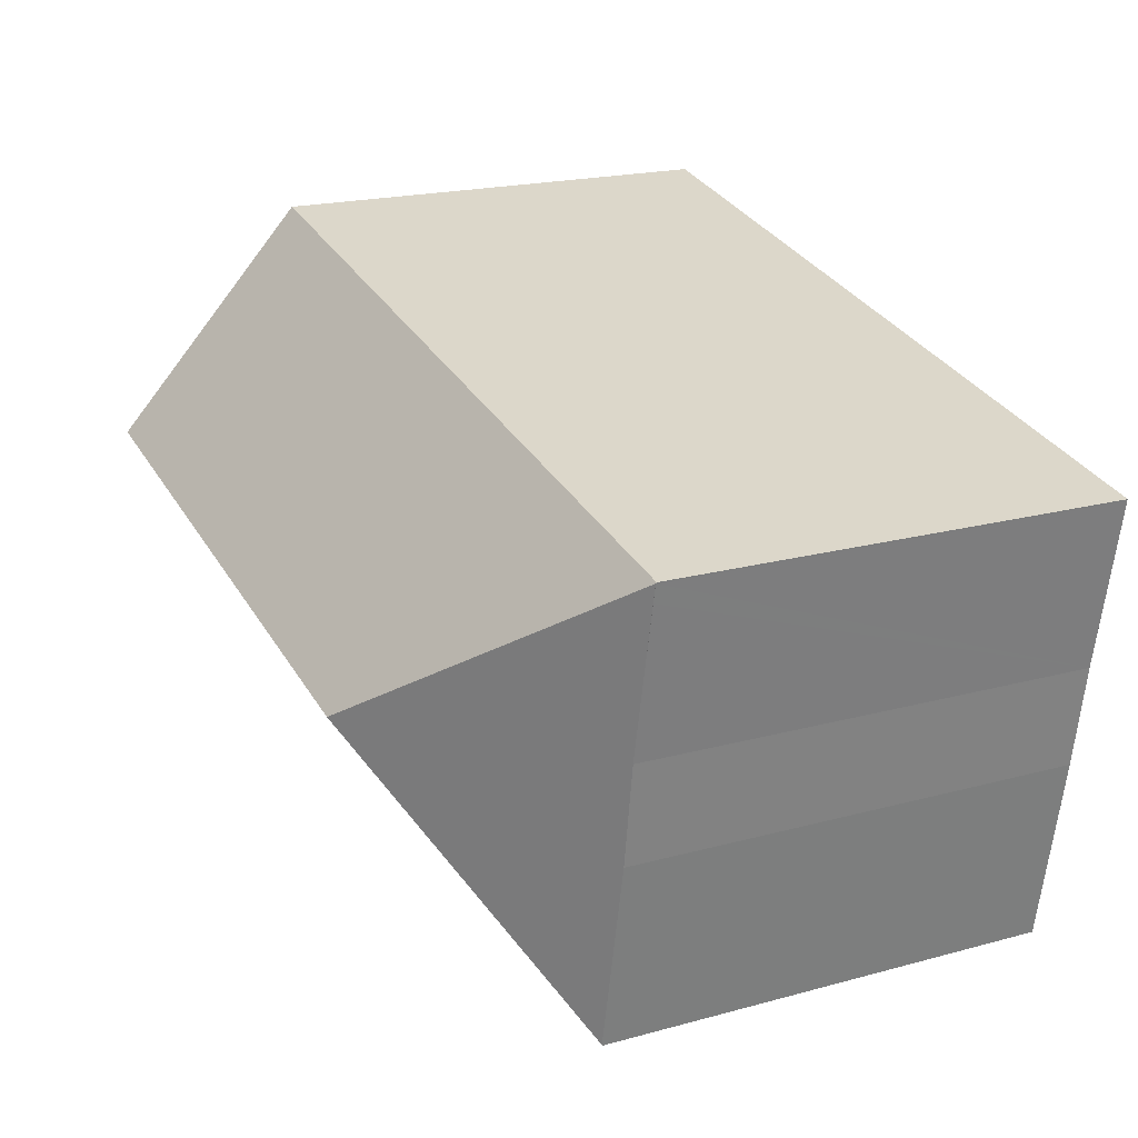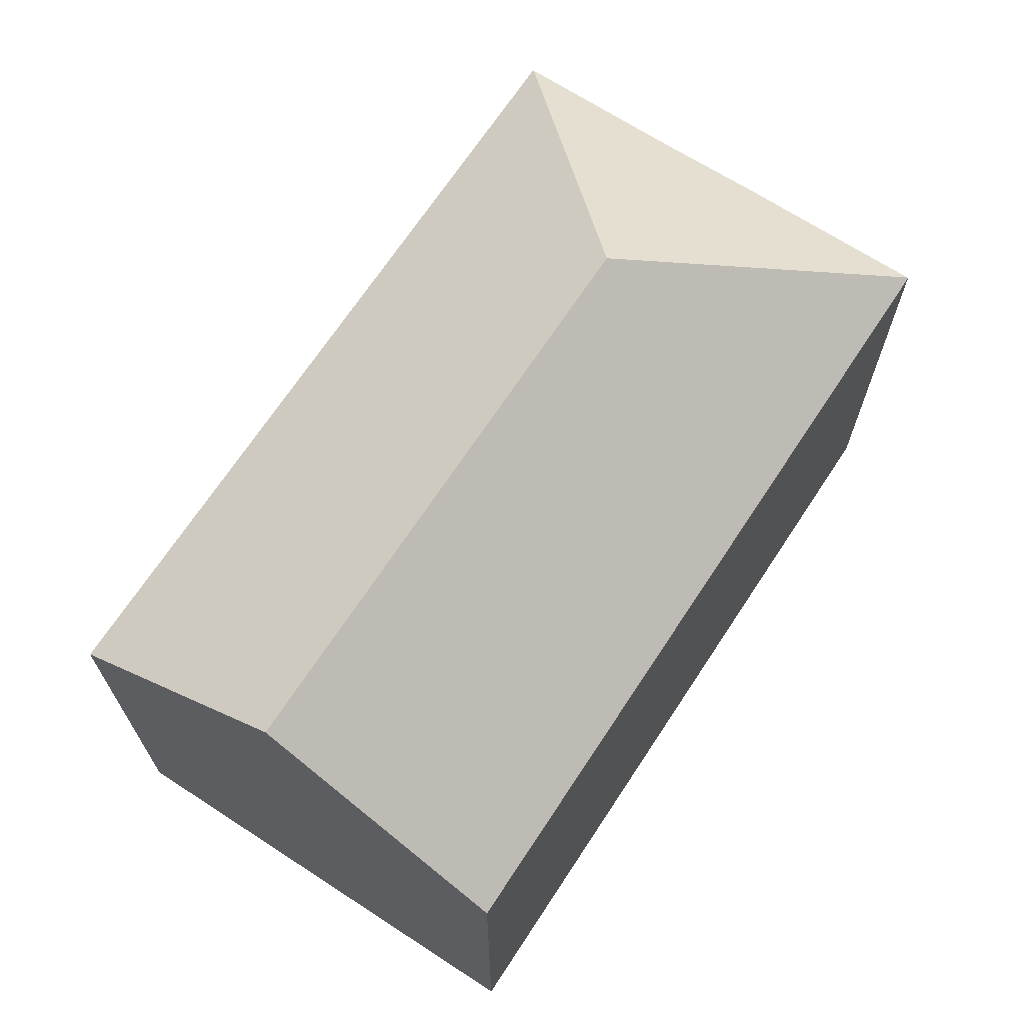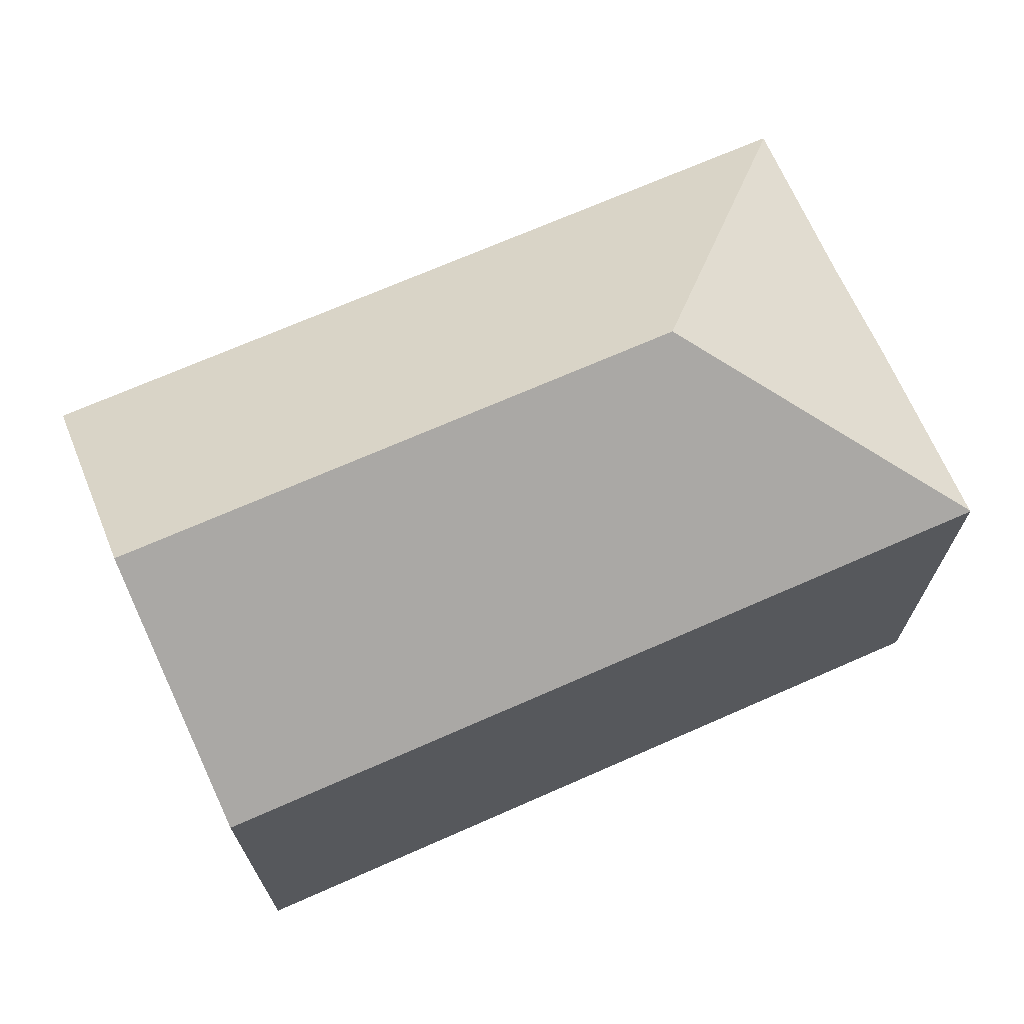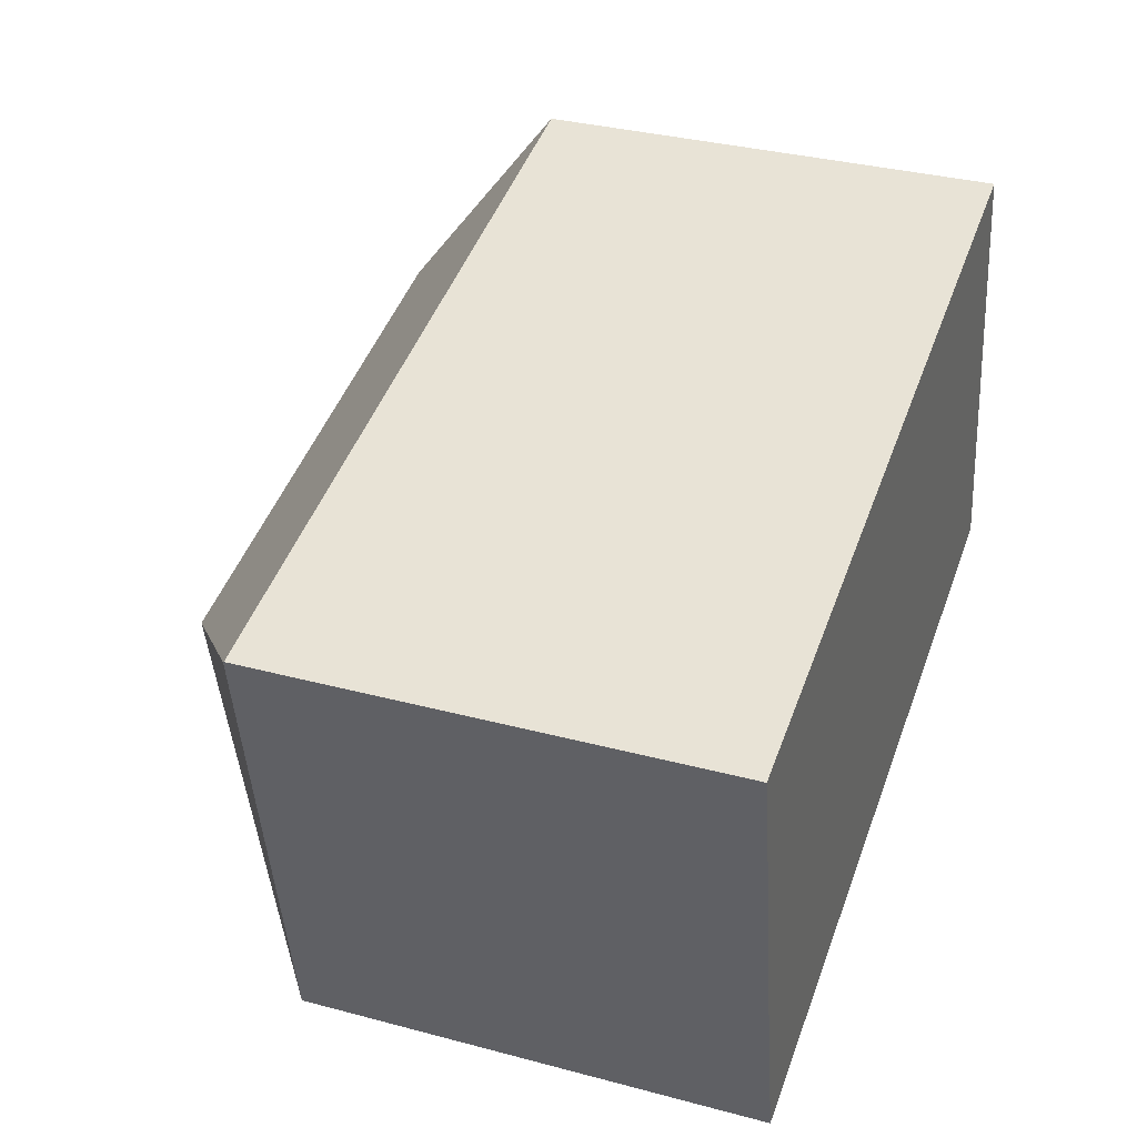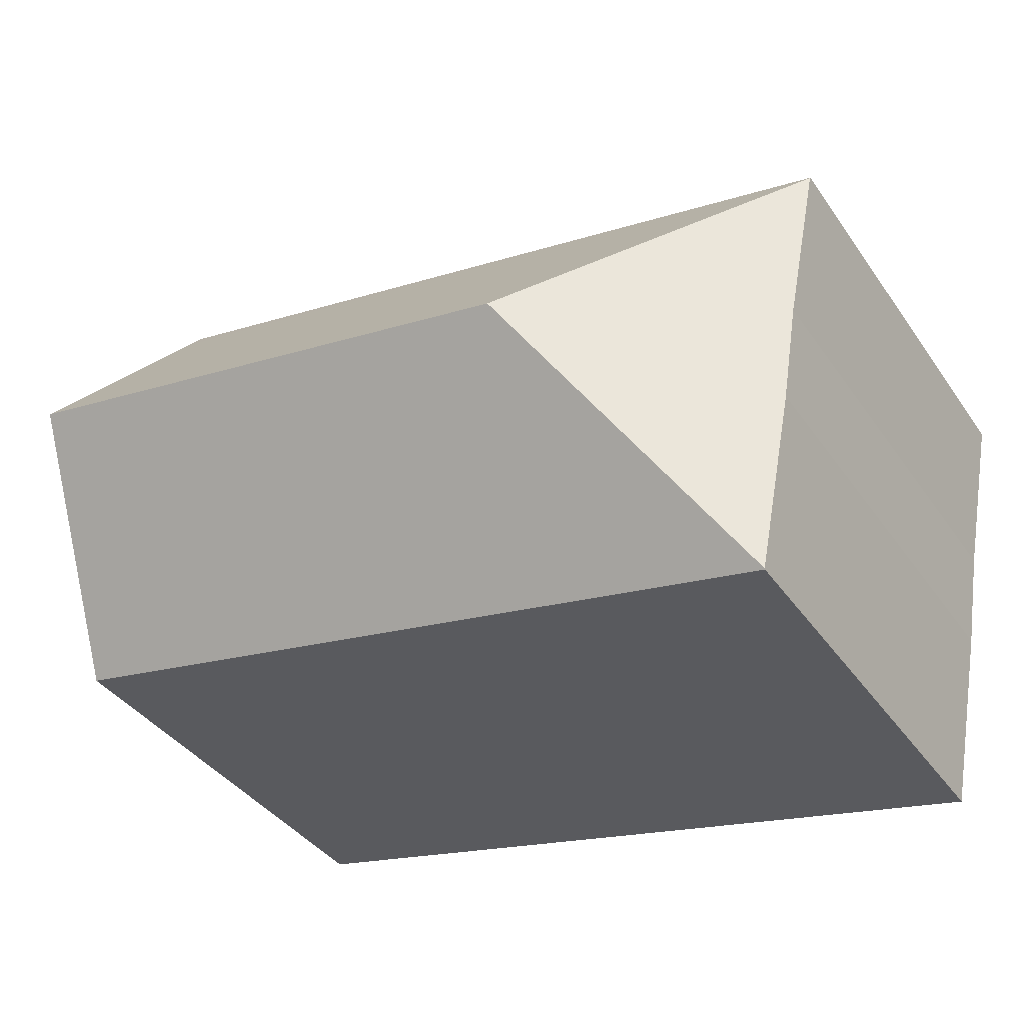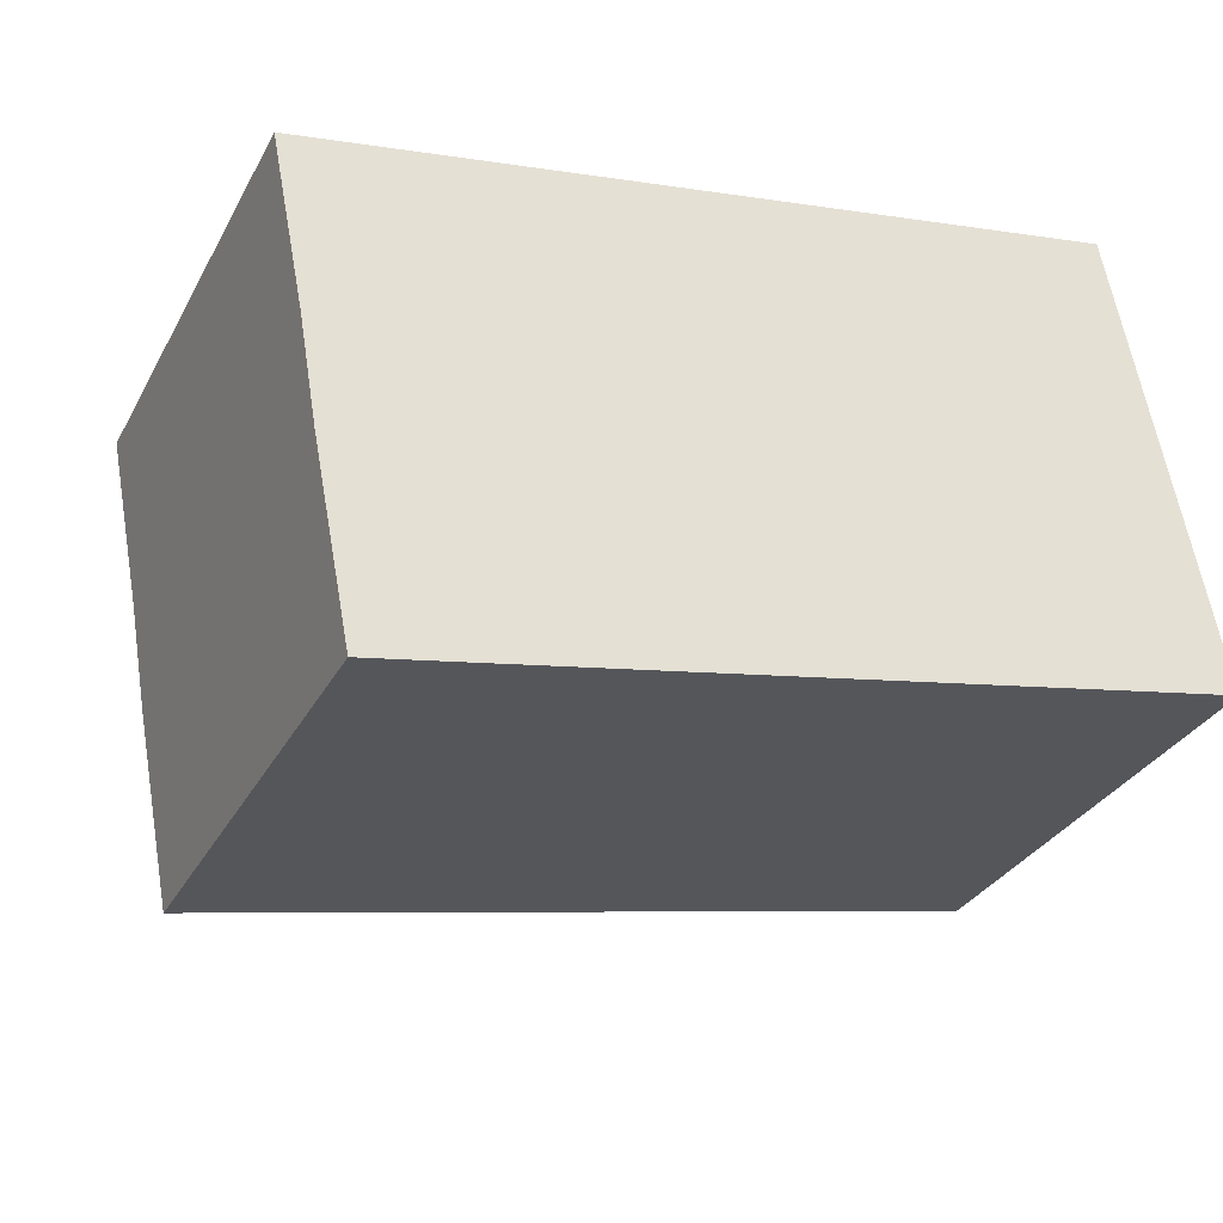
<metadata>
{"format":"obj","ext":"obj","renderer":"f3d","projection":"perspective","resolution":1024,"background":"white","views":[{"elev":19.8,"azim":-116.8,"up":"+Z"},{"elev":68.9,"azim":112.1,"up":"+Y"},{"elev":70.1,"azim":145.0,"up":"+Y"},{"elev":34.1,"azim":-70.2,"up":"+Z"},{"elev":-38.6,"azim":-149.0,"up":"+Z"},{"elev":-31.8,"azim":-24.4,"up":"+Z"}]}
</metadata>
<code>
v  18.2 11.06 3.113
v  0 10.7 6.549e-16
v  18.11 10.7 3.587
v  19.15 14.75 -1.722
v  6.292 14.75 -4.271
v  20.18 10.7 -7.033
v  2.01 10.7 -10.64
v  2.006 10.71 -10.62
v  1.161 10.7 -6.256
v  0.763 10.73 -3.9
v  0.005 10.71 -0.023
v  0.085 10.71 -0.437
v  18.11 -2.196e-16 3.587
v  0 0 0
v  18.2 -1.906e-16 3.113
v  19.15 1.054e-16 -1.722
v  20.18 4.306e-16 -7.033
v  2.01 6.513e-16 -10.64
v  0.005 1.408e-18 -0.023
v  1.161 3.831e-16 -6.256
v  2.006 6.5e-16 -10.62
v  0.763 2.388e-16 -3.9
v  0.085 2.676e-17 -0.437
g defaultobject
f 1 2 3
f 2 1 4
f 2 4 5
f 6 5 4
f 5 6 7
f 5 7 8
f 9 5 8
f 5 9 10
f 5 10 11
f 11 10 12
f 5 11 2
f 2 13 3
f 13 2 14
f 1 6 4
f 6 1 3
f 6 3 13
f 6 13 15
f 6 15 16
f 6 16 17
f 17 7 6
f 7 17 18
f 19 2 11
f 2 19 14
f 7 9 8
f 9 7 18
f 9 18 20
f 20 18 21
f 9 22 10
f 22 9 20
f 22 12 10
f 12 22 11
f 11 22 19
f 19 22 23
f 16 18 17
f 18 16 15
f 18 15 13
f 18 13 22
f 22 13 19
f 19 13 14
f 18 22 20
f 22 19 23

</code>
